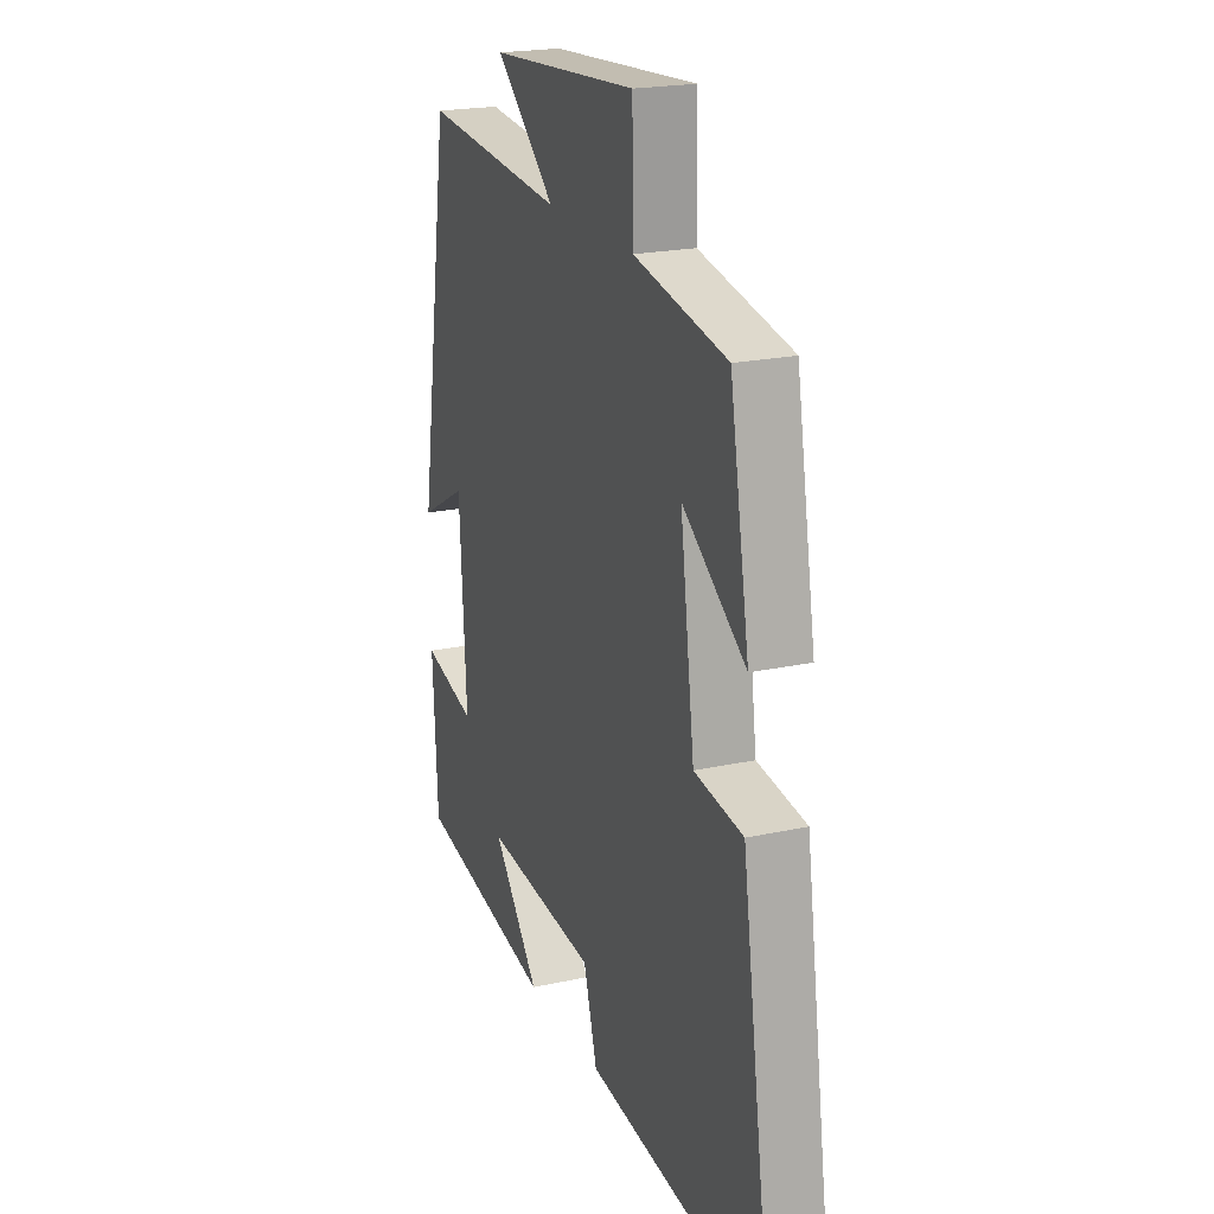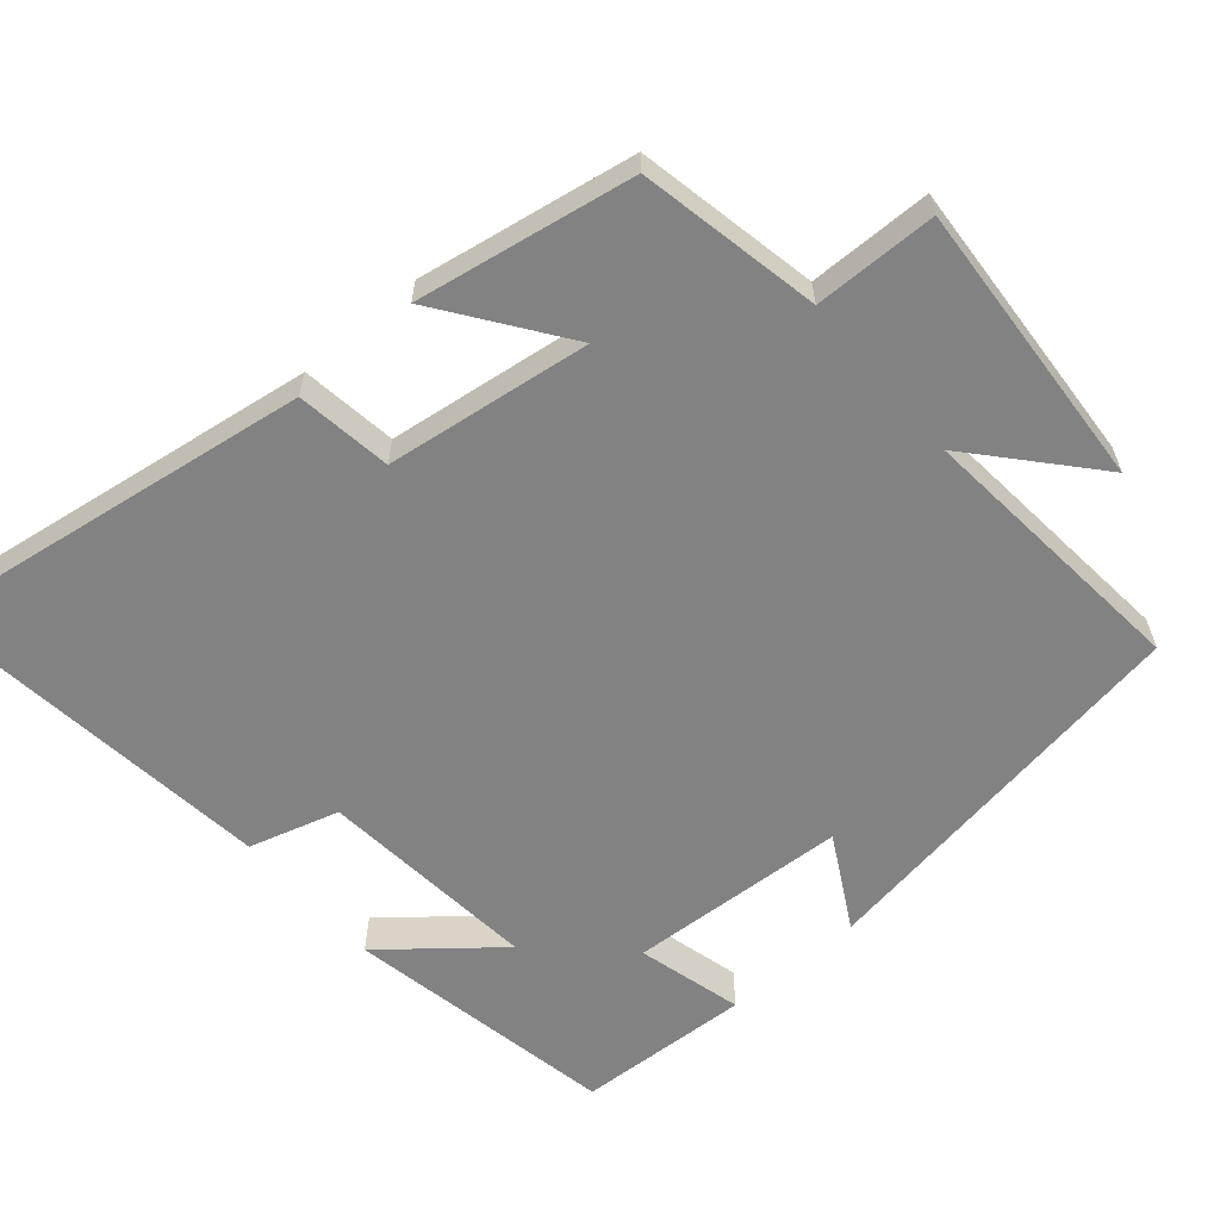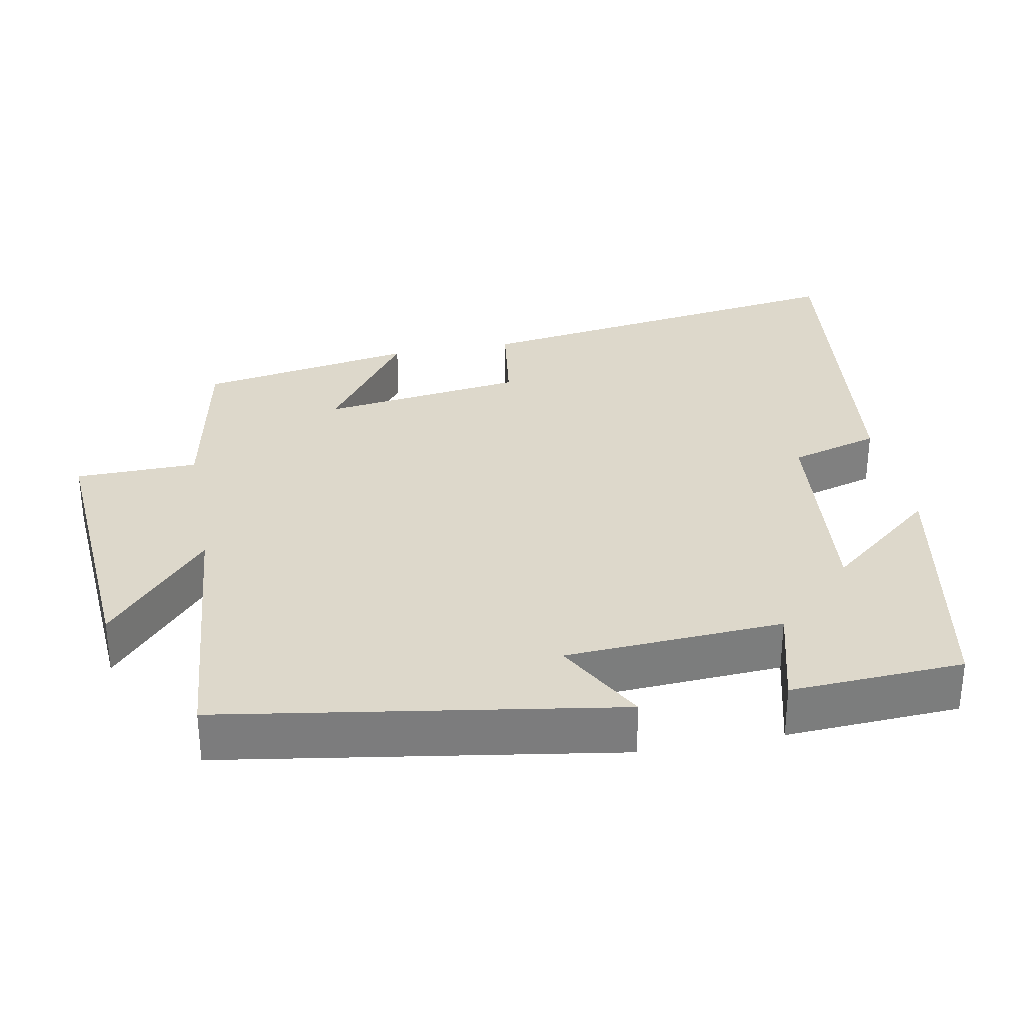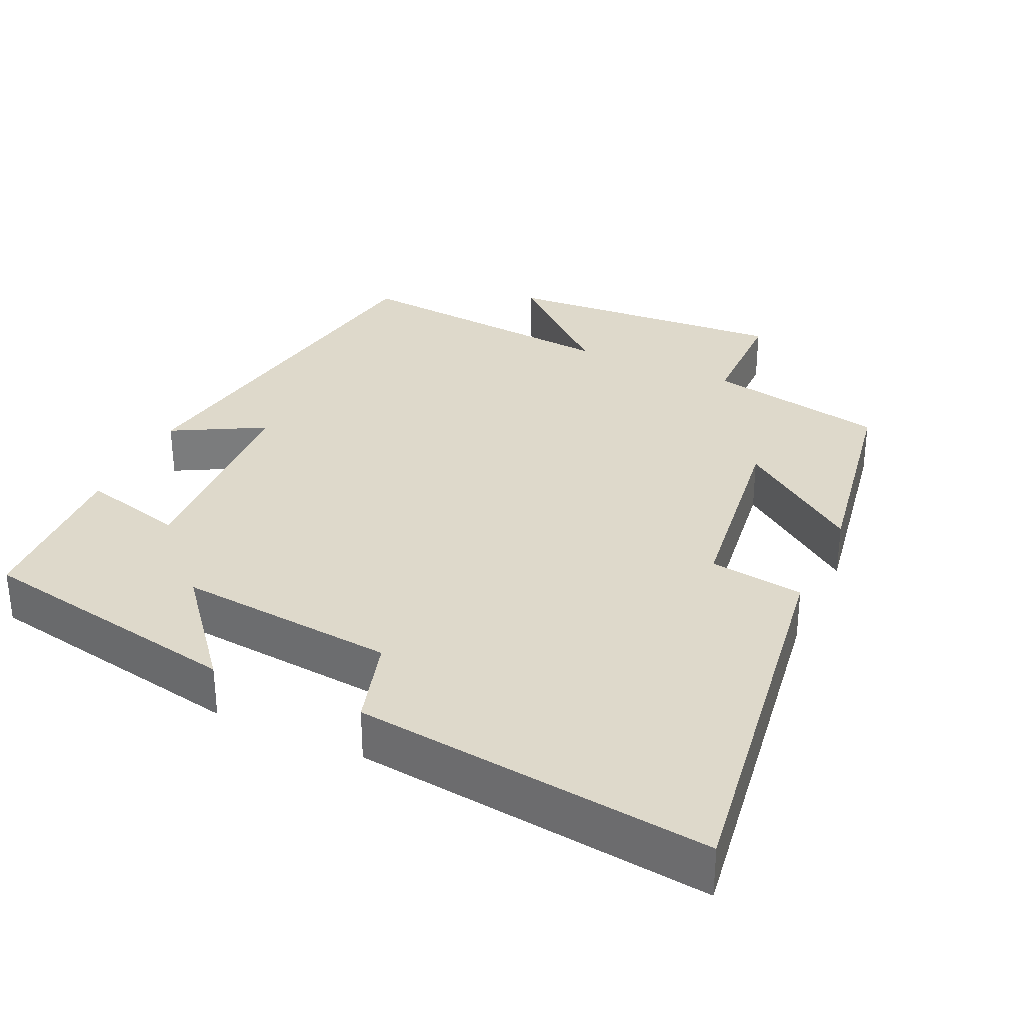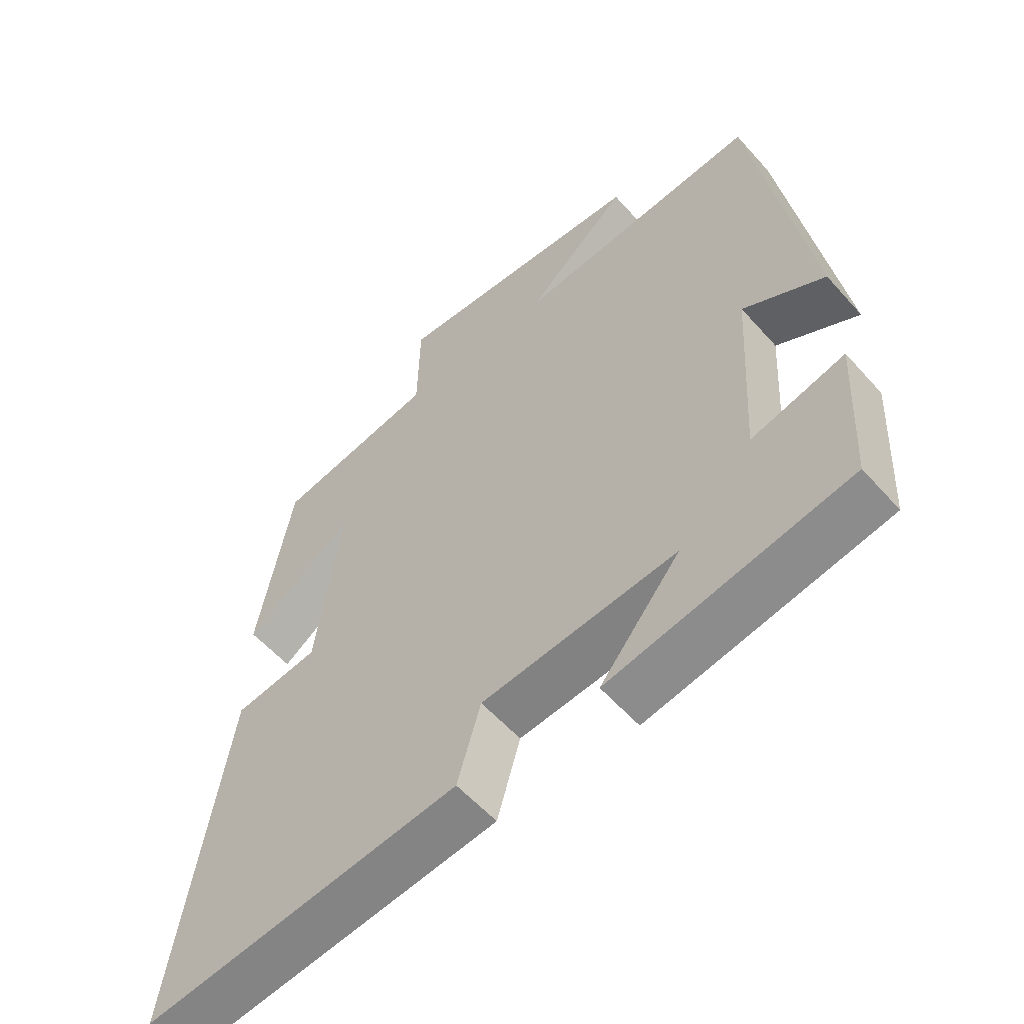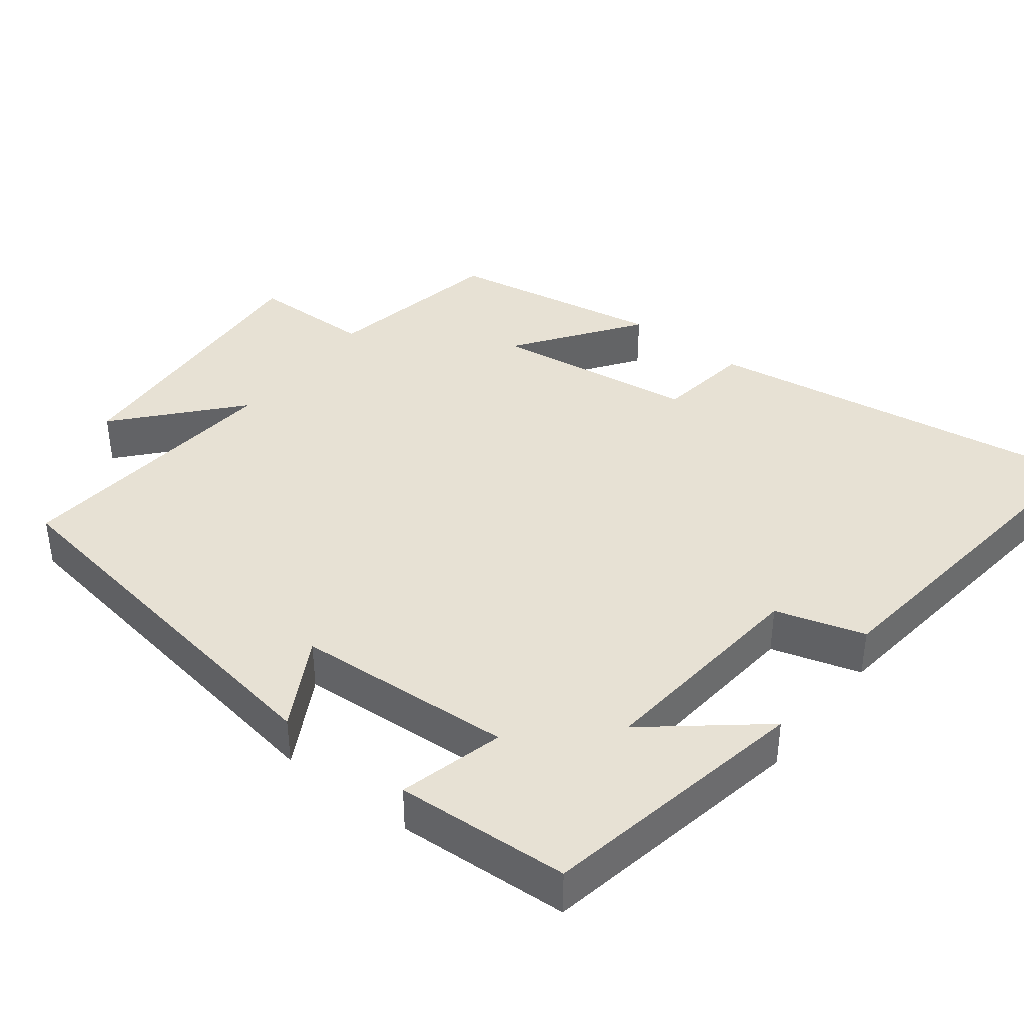
<metadata>
{"format":"obj","ext":"obj","renderer":"f3d","projection":"perspective","resolution":1024,"background":"white","views":[{"elev":21.0,"azim":-111.5,"up":"+Z"},{"elev":-60.9,"azim":-49.2,"up":"+Y"},{"elev":31.3,"azim":79.4,"up":"+Y"},{"elev":31.7,"azim":-155.0,"up":"+Y"},{"elev":-56.9,"azim":41.0,"up":"+Z"},{"elev":39.5,"azim":127.8,"up":"+Y"}]}
</metadata>
<code>
v -0.581 0.07 -0.556
v -0.5 0.07 -0.019
v -0.37 0.07 -0.001
v -0.332 0.07 0.277
v -0.5 0.07 0.157
v -0.448 0.07 0.452
v -0.201 0.07 0.5
v -0.198 0.07 0.667
v 0.196 0.07 0.639
v 0.037 0.07 0.5
v 0.416 0.07 0.534
v 0.5 0.07 -0.002
v 0.375 0.07 0.067
v 0.357 0.07 -0.231
v 0.5 0.07 -0.194
v 0.487 0.07 -0.431
v 0.118 0.07 -0.5
v 0.242 0.07 -0.35
v -0.058 0.07 -0.378
v -0.094 0.07 -0.5
v -0.581 0 -0.556
v -0.5 0 -0.019
v -0.37 0 -0.001
v -0.332 0 0.277
v -0.5 0 0.157
v -0.448 0 0.452
v -0.201 0 0.5
v -0.198 0 0.667
v 0.196 0 0.639
v 0.037 0 0.5
v 0.416 0 0.534
v 0.5 0 -0.002
v 0.375 0 0.067
v 0.357 0 -0.231
v 0.5 0 -0.194
v 0.487 0 -0.431
v 0.118 0 -0.5
v 0.242 0 -0.35
v -0.058 0 -0.378
v -0.094 0 -0.5
f 19 20 1 2
f 18 19 2 3
f 15 16 17 18
f 14 15 18
f 13 14 18 3
f 10 11 12 13
f 10 13 3 4
f 7 8 9 10
f 7 10 4
f 4 5 6 7
f 22 21 40 39
f 23 22 39 38
f 38 37 36 35
f 38 35 34
f 23 38 34 33
f 33 32 31 30
f 24 23 33 30
f 30 29 28 27
f 24 30 27
f 27 26 25 24
f 1 21 22 2
f 2 22 23 3
f 3 23 24 4
f 4 24 25 5
f 5 25 26 6
f 6 26 27 7
f 7 27 28 8
f 8 28 29 9
f 9 29 30 10
f 10 30 31 11
f 11 31 32 12
f 12 32 33 13
f 13 33 34 14
f 14 34 35 15
f 15 35 36 16
f 16 36 37 17
f 17 37 38 18
f 18 38 39 19
f 19 39 40 20
f 20 40 21 1

</code>
